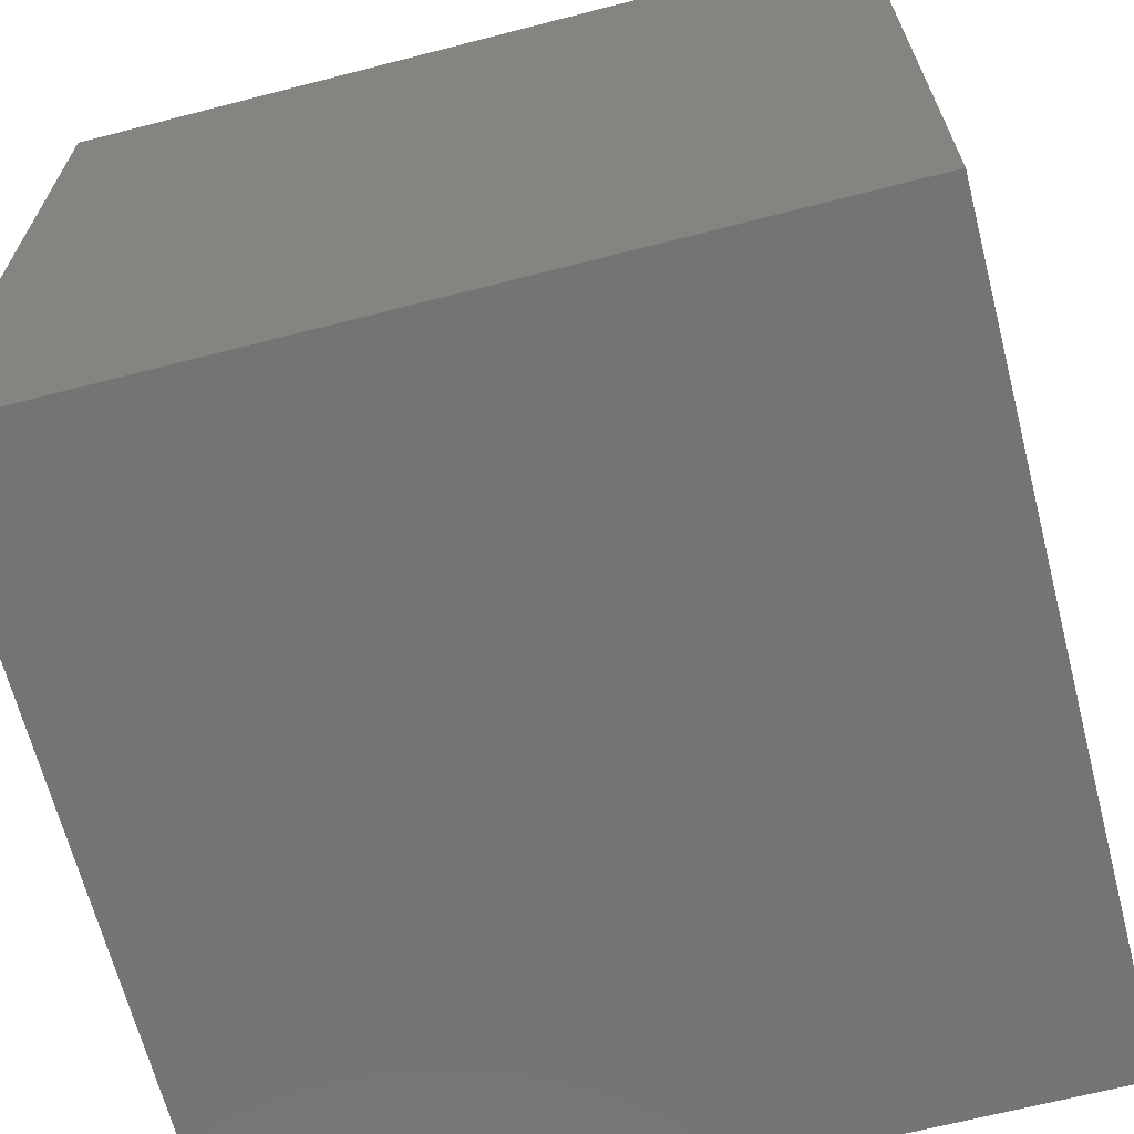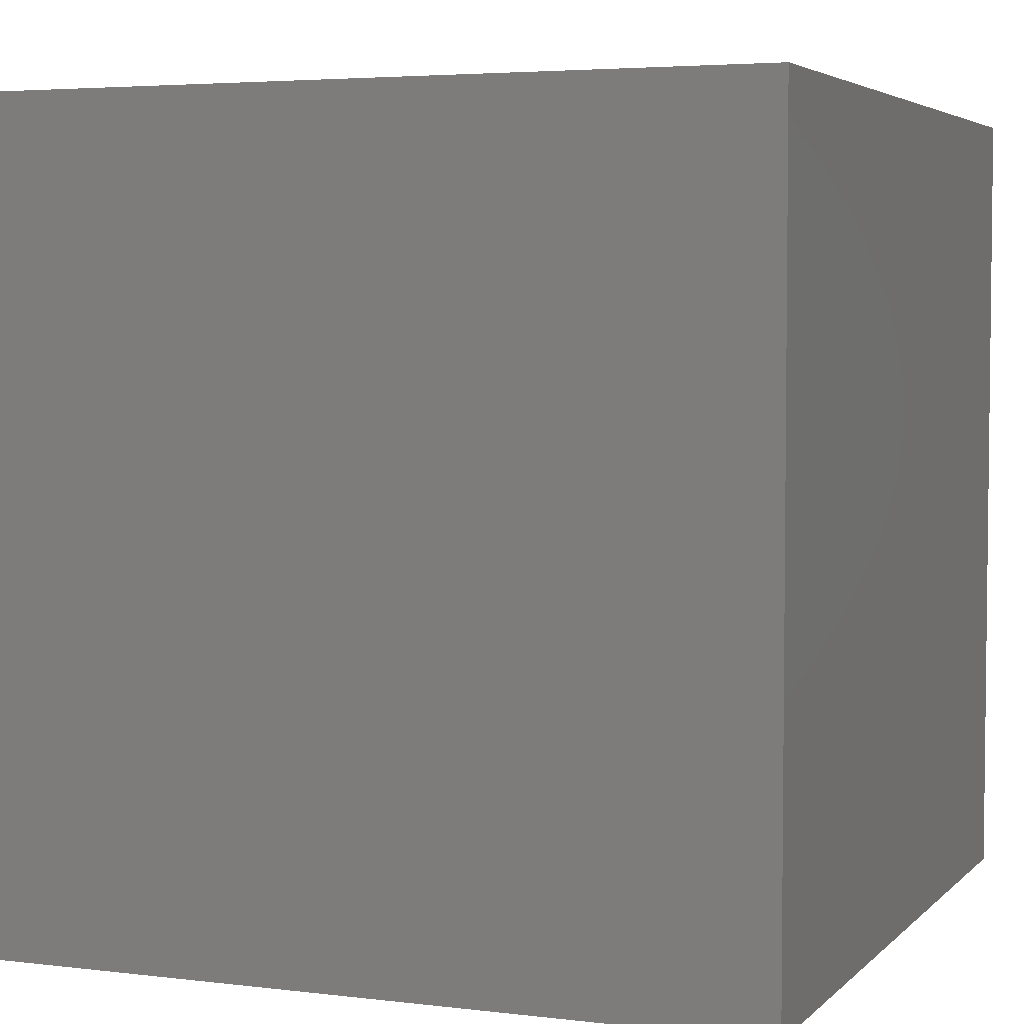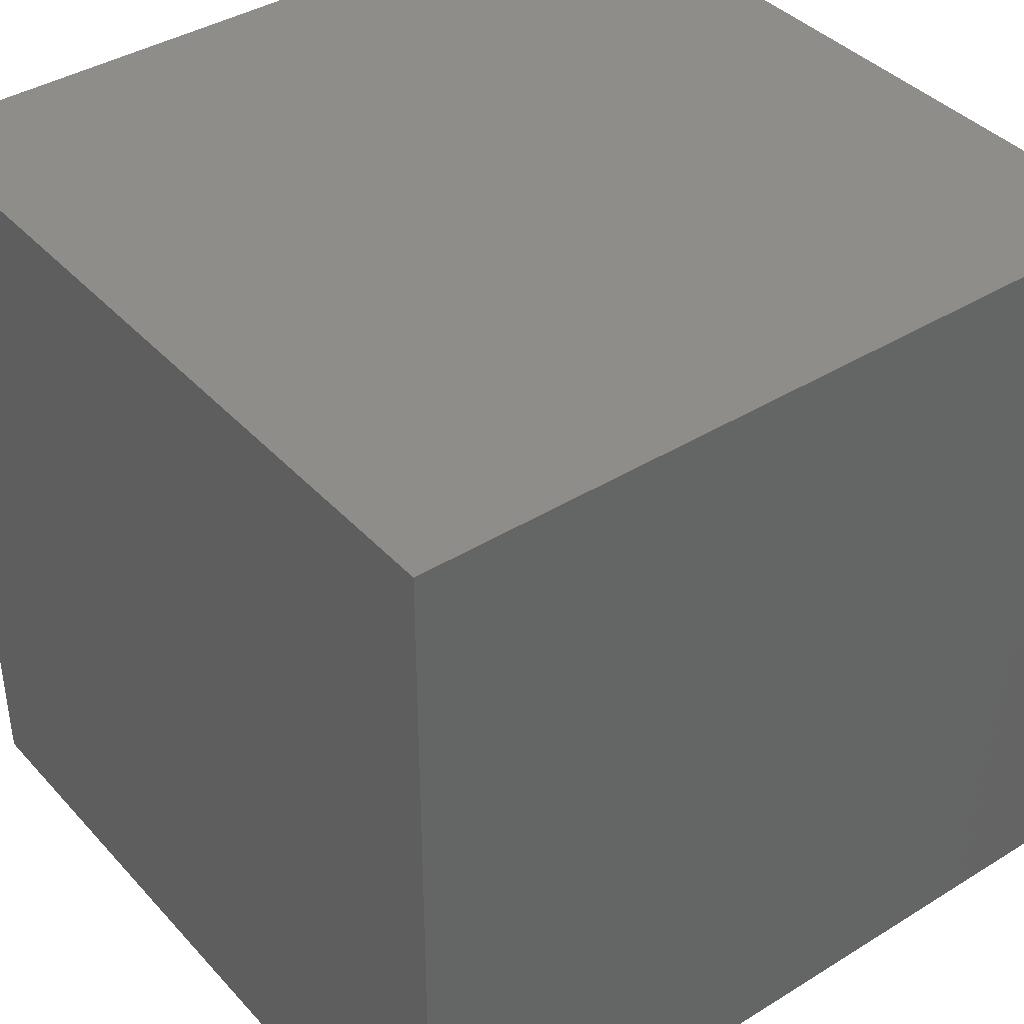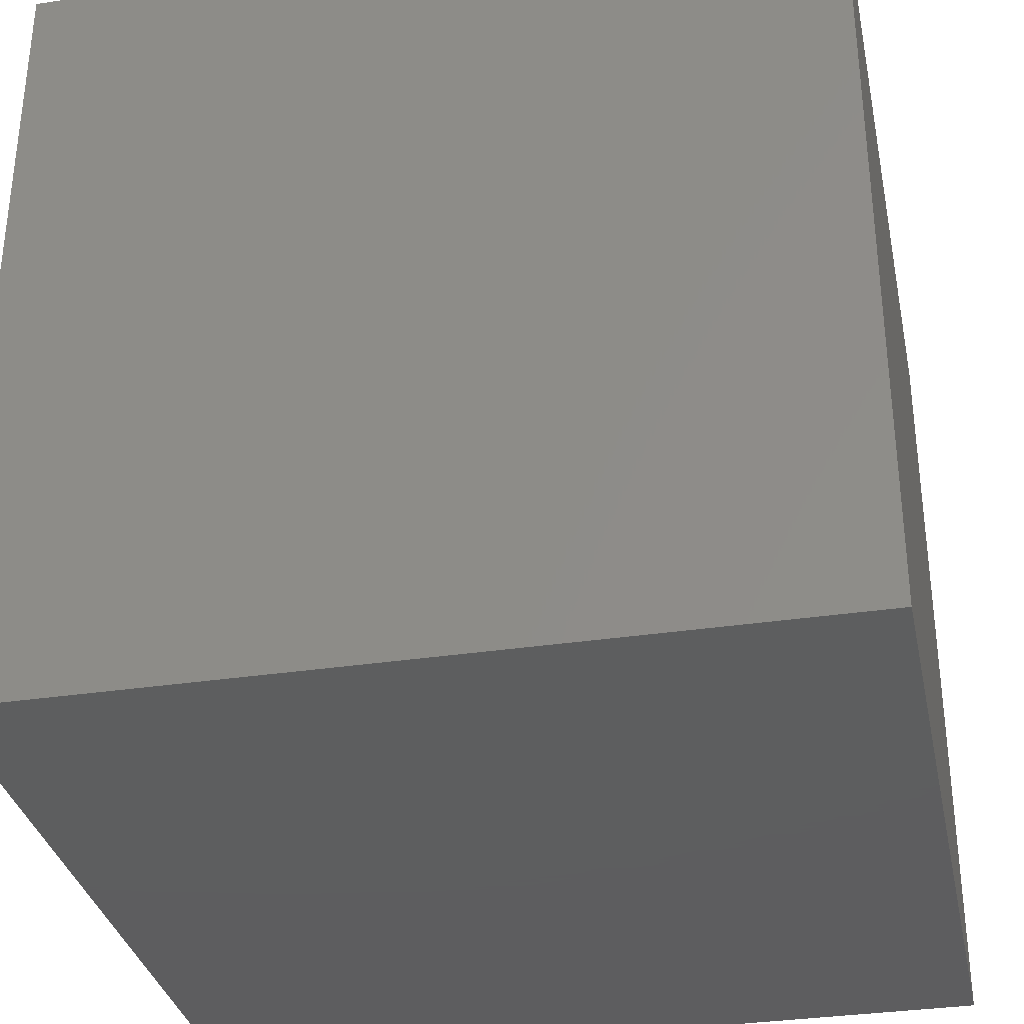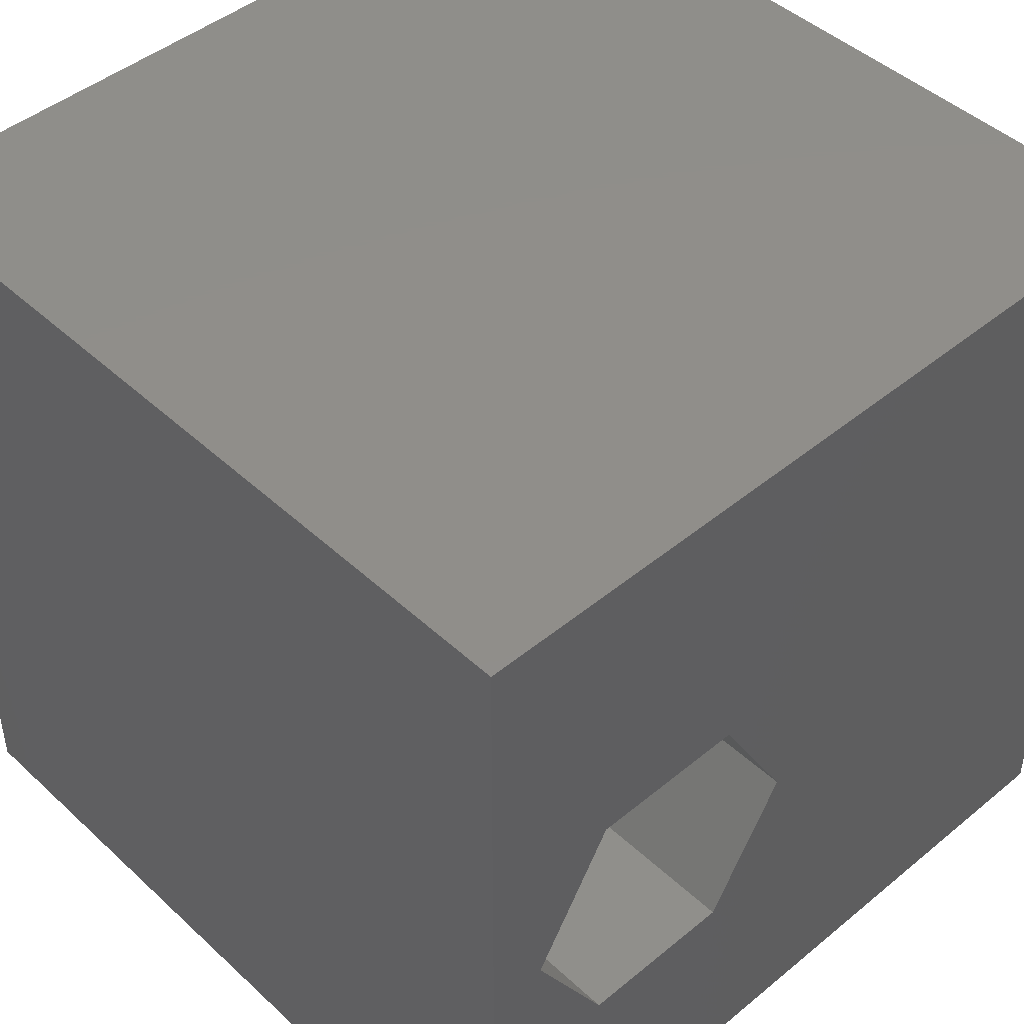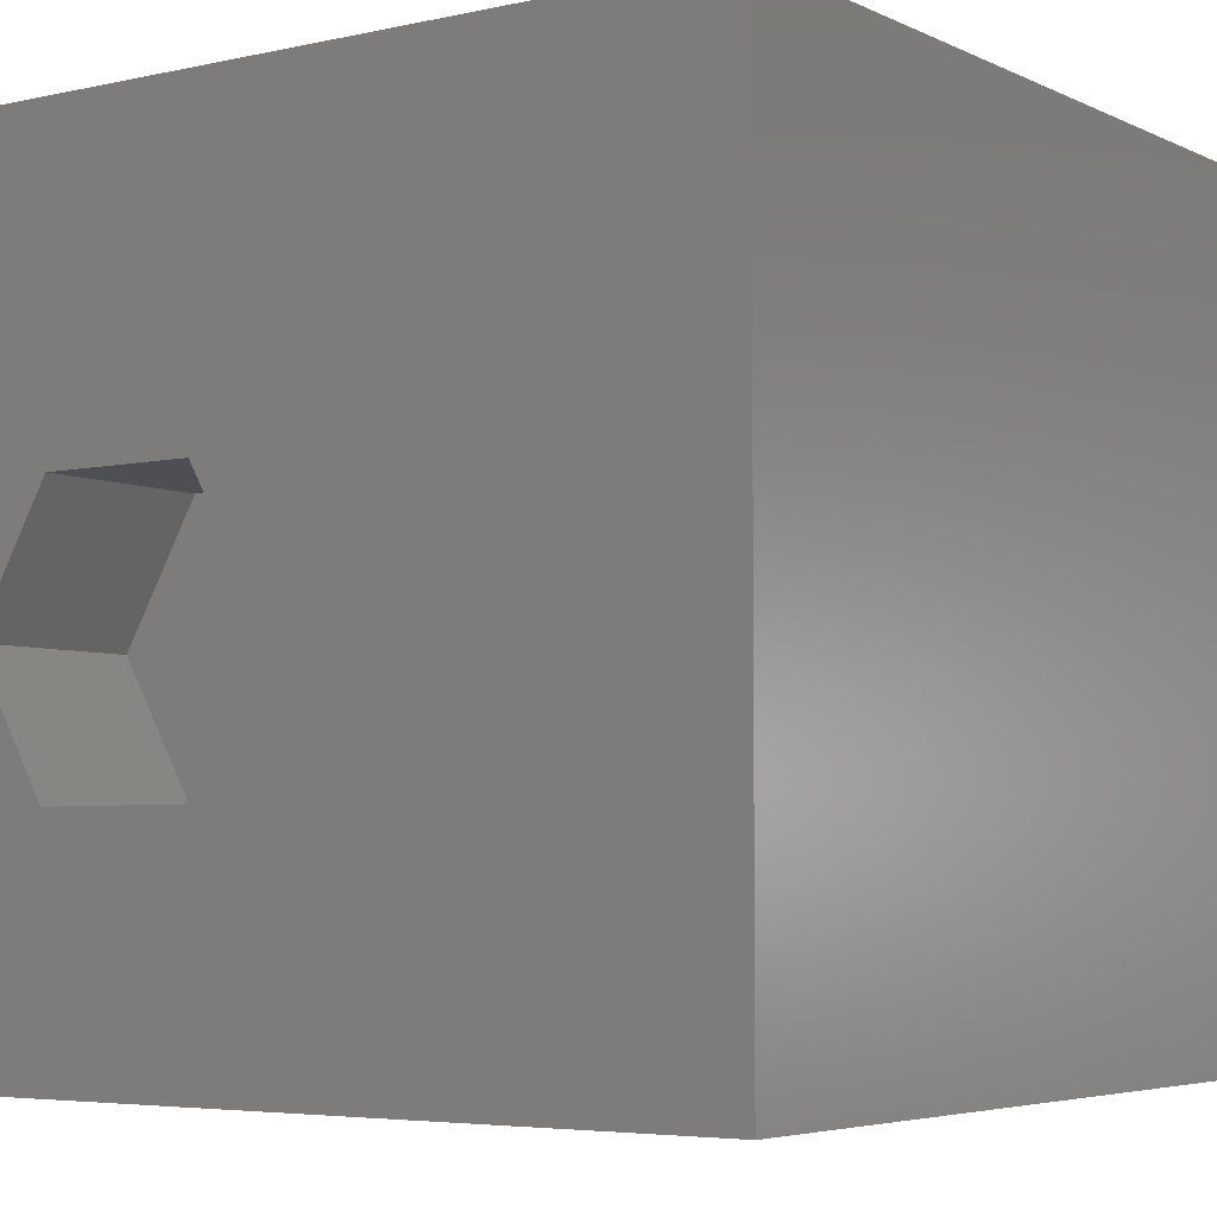
<metadata>
{"format":"stl","ext":"stl","renderer":"f3d","projection":"perspective","resolution":1024,"background":"white","views":[{"elev":-66.5,"azim":-165.5,"up":"+Z"},{"elev":4.2,"azim":111.9,"up":"+Y"},{"elev":39.6,"azim":142.5,"up":"+Y"},{"elev":-33.4,"azim":-168.3,"up":"+Z"},{"elev":45.6,"azim":-43.4,"up":"+Y"},{"elev":-4.8,"azim":35.1,"up":"+Y"}]}
</metadata>
<code>
# stl→obj: 20 verts, 36 faces
v 0 10 10
v 0 10 0
v 0 0 10
v 0 0 0
v 10 0 10
v 3.581 2.856 10
v 1.663 2.856 10
v 0.7037 4.517 10
v 1.663 6.179 10
v 10 10 10
v 3.581 6.179 10
v 4.541 4.517 10
v 10 10 0
v 10 0 0
v 0.7037 4.517 7.814
v 1.663 6.179 7.814
v 3.581 6.179 7.814
v 4.541 4.517 7.814
v 3.581 2.856 7.814
v 1.663 2.856 7.814
f 1 2 3
f 3 2 4
f 3 5 6
f 6 7 3
f 3 7 8
f 3 8 1
f 1 8 9
f 1 9 10
f 10 9 11
f 10 11 5
f 5 11 12
f 5 12 6
f 13 10 14
f 14 10 5
f 2 13 4
f 4 13 14
f 10 13 1
f 1 13 2
f 14 5 4
f 4 5 3
f 15 16 8
f 8 16 9
f 16 17 9
f 9 17 11
f 17 18 11
f 11 18 12
f 18 19 12
f 12 19 6
f 19 20 6
f 6 20 7
f 20 15 7
f 7 15 8
f 20 19 15
f 15 19 18
f 15 18 16
f 16 18 17

</code>
